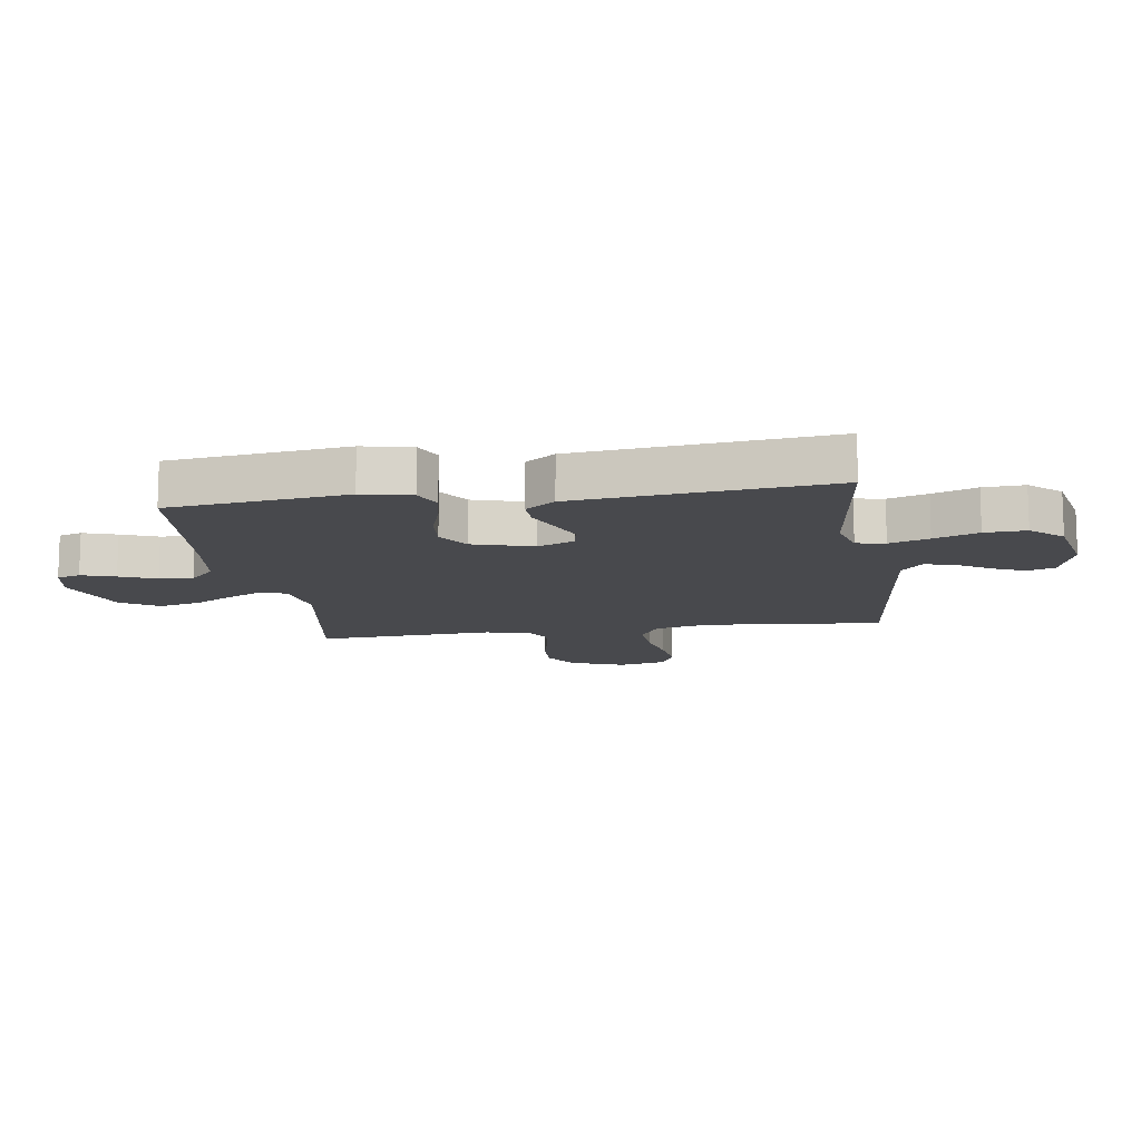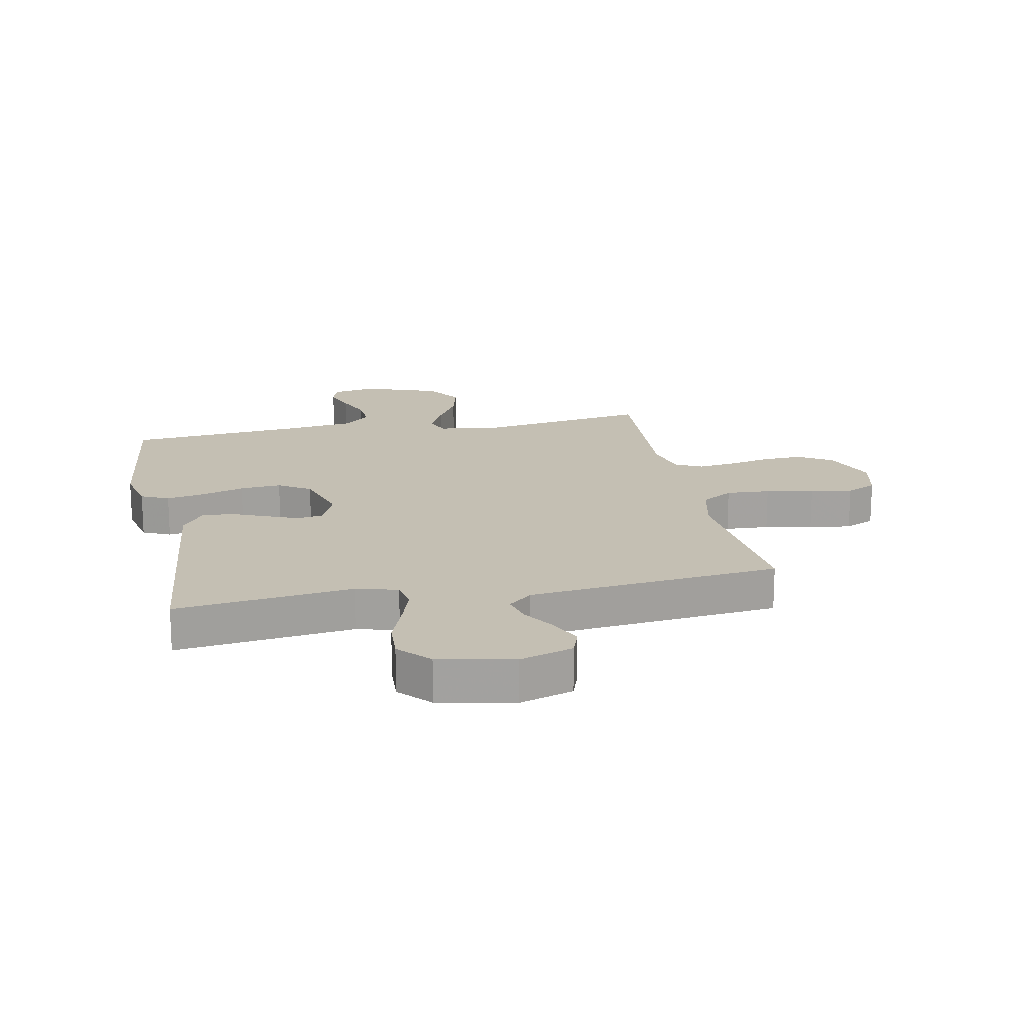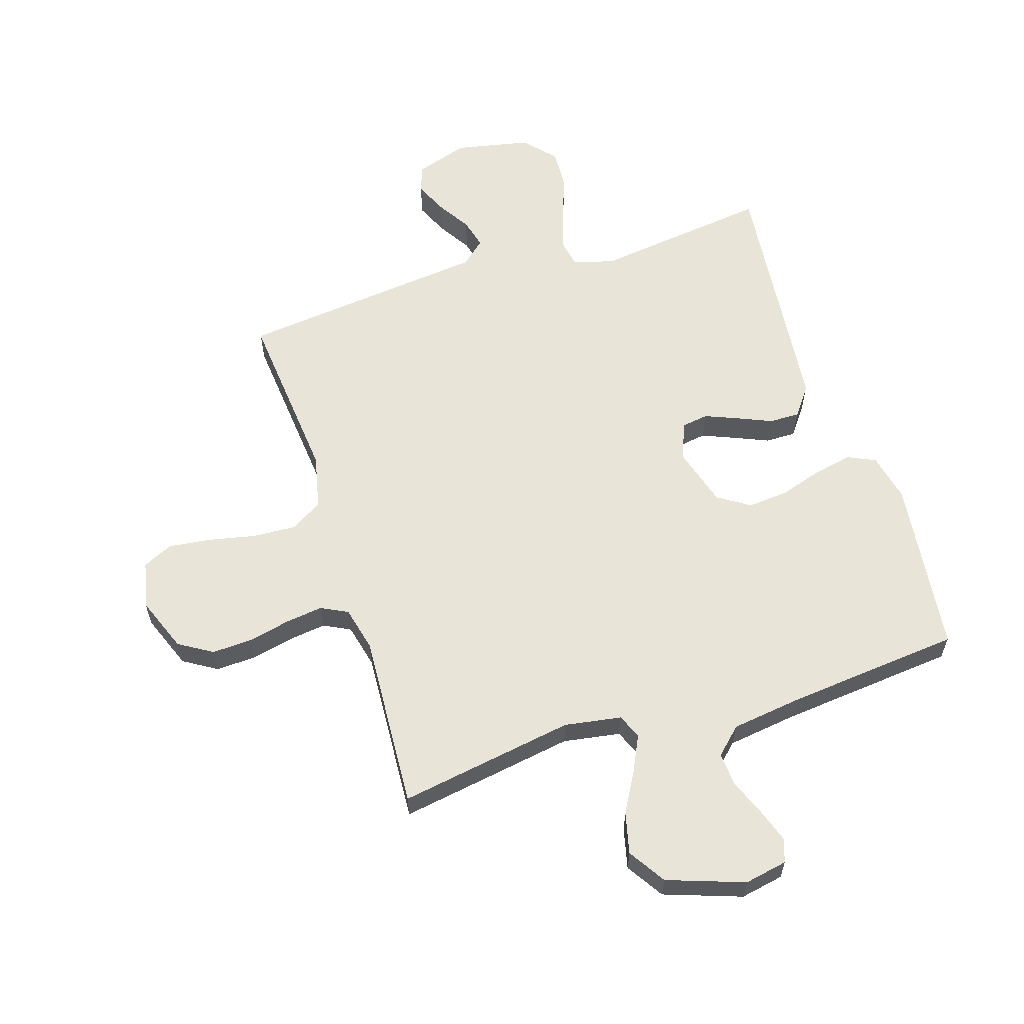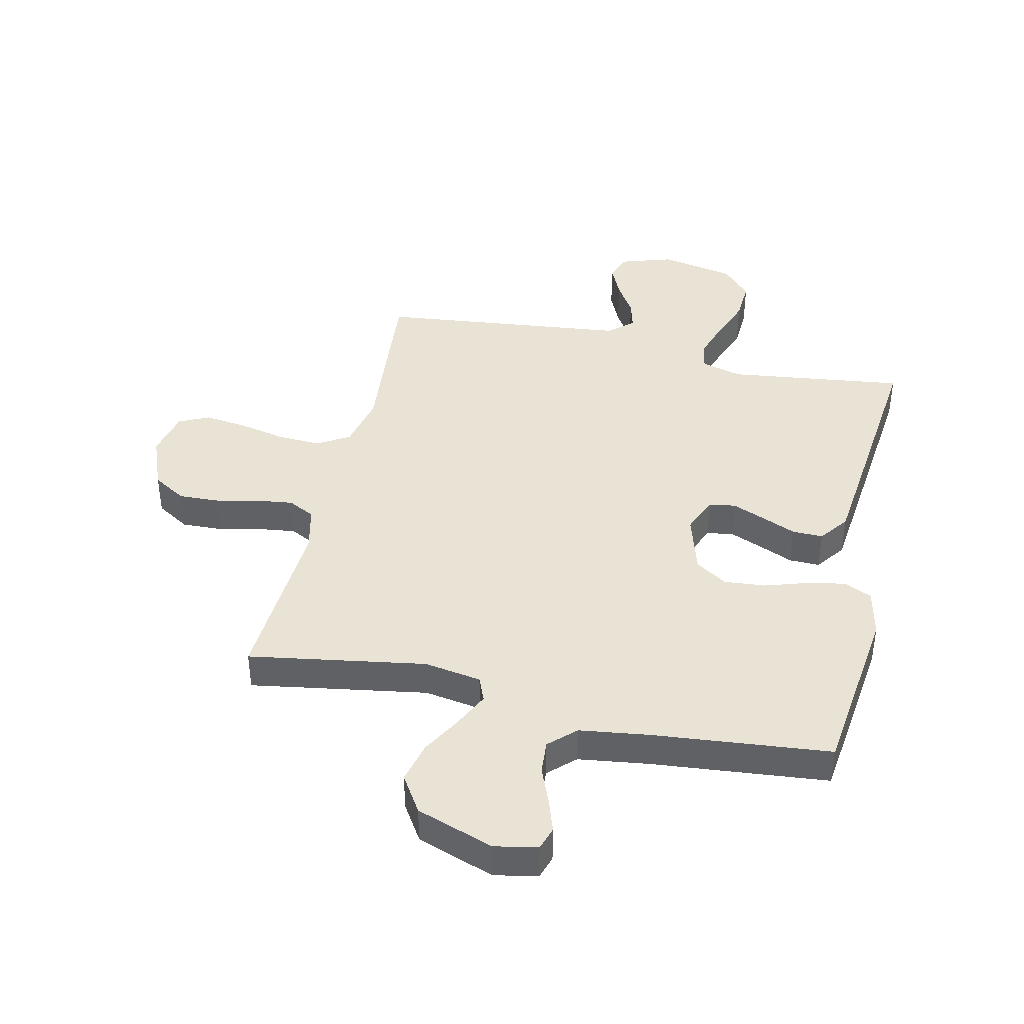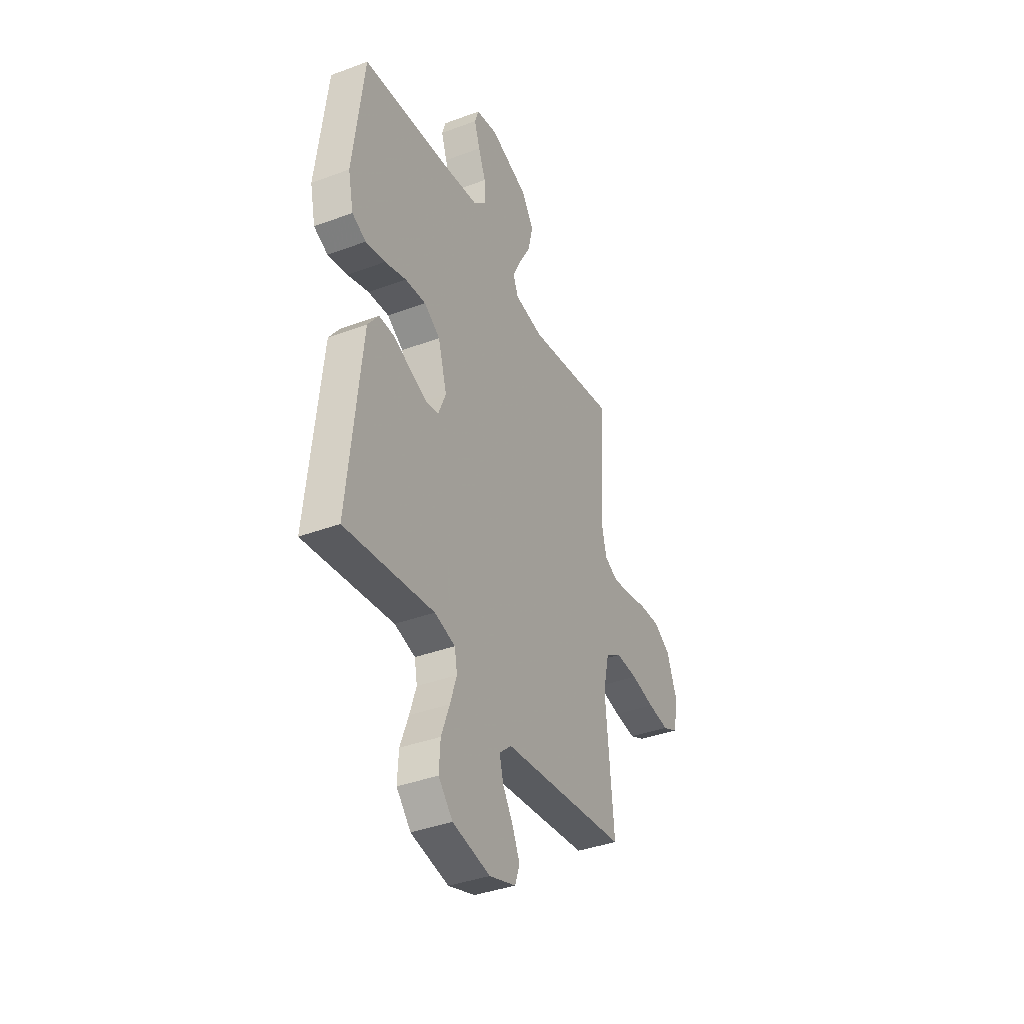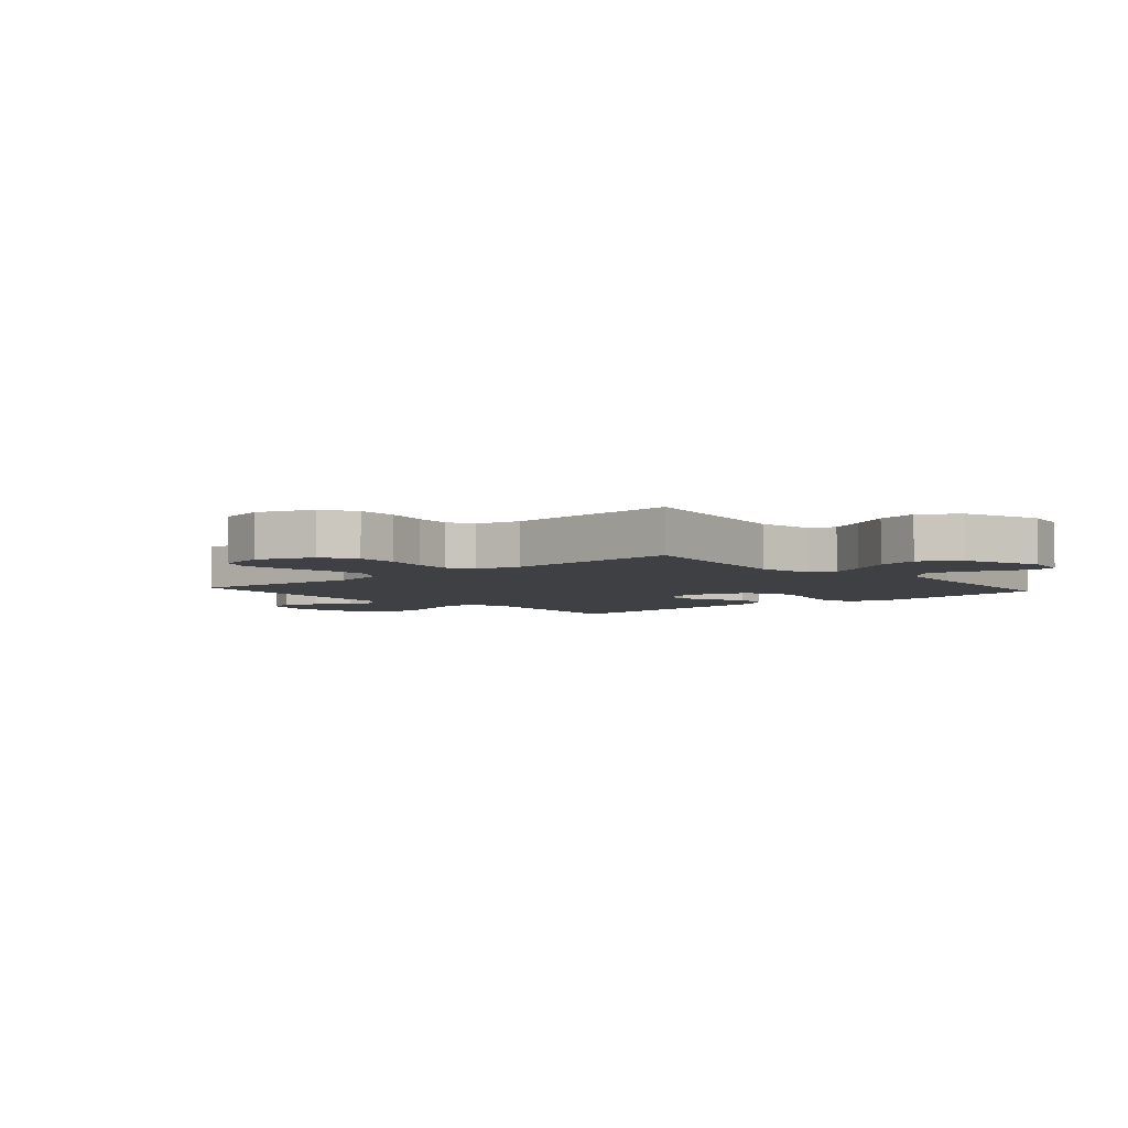
<metadata>
{"format":"obj","ext":"obj","renderer":"f3d","projection":"perspective","resolution":1024,"background":"white","views":[{"elev":-12.5,"azim":98.5,"up":"+Y"},{"elev":17.7,"azim":168.7,"up":"+Y"},{"elev":60.4,"azim":-17.7,"up":"+Y"},{"elev":41.2,"azim":12.7,"up":"+Y"},{"elev":-38.2,"azim":115.3,"up":"+Z"},{"elev":-4.6,"azim":-48.5,"up":"+Y"}]}
</metadata>
<code>
v 0.5 0.07 0.5
v 0.537 0.07 0.2
v 0.519 0.07 0.117
v 0.472 0.07 0.095
v 0.406 0.07 0.108
v 0.334 0.07 0.131
v 0.264 0.07 0.137
v 0.21 0.07 0.102
v 0.18 0.07 0
v 0.206 0.07 -0.063
v 0.251 0.07 -0.07
v 0.307 0.07 -0.047
v 0.365 0.07 -0.022
v 0.417 0.07 -0.021
v 0.454 0.07 -0.071
v 0.468 0.07 -0.2
v 0.5 0.07 -0.5
v 0.2 0.07 -0.462
v 0.13 0.07 -0.481
v 0.121 0.07 -0.53
v 0.143 0.07 -0.597
v 0.171 0.07 -0.672
v 0.175 0.07 -0.742
v 0.127 0.07 -0.795
v 0 0.07 -0.821
v -0.09 0.07 -0.792
v -0.106 0.07 -0.746
v -0.081 0.07 -0.69
v -0.046 0.07 -0.634
v -0.033 0.07 -0.583
v -0.074 0.07 -0.547
v -0.2 0.07 -0.533
v -0.5 0.07 -0.5
v -0.472 0.07 -0.2
v -0.493 0.07 -0.107
v -0.547 0.07 -0.074
v -0.621 0.07 -0.078
v -0.701 0.07 -0.095
v -0.773 0.07 -0.104
v -0.824 0.07 -0.08
v -0.842 0.07 0
v -0.806 0.07 0.093
v -0.749 0.07 0.128
v -0.679 0.07 0.125
v -0.608 0.07 0.109
v -0.545 0.07 0.101
v -0.5 0.07 0.124
v -0.482 0.07 0.2
v -0.5 0.07 0.5
v -0.2 0.07 0.451
v -0.103 0.07 0.467
v -0.086 0.07 0.509
v -0.115 0.07 0.569
v -0.154 0.07 0.638
v -0.171 0.07 0.708
v -0.131 0.07 0.771
v 0 0.07 0.817
v 0.073 0.07 0.803
v 0.086 0.07 0.763
v 0.067 0.07 0.706
v 0.042 0.07 0.644
v 0.038 0.07 0.587
v 0.082 0.07 0.545
v 0.2 0.07 0.529
v 0.5 0 0.5
v 0.537 0 0.2
v 0.519 0 0.117
v 0.472 0 0.095
v 0.406 0 0.108
v 0.334 0 0.131
v 0.264 0 0.137
v 0.21 0 0.102
v 0.18 0 0
v 0.206 0 -0.063
v 0.251 0 -0.07
v 0.307 0 -0.047
v 0.365 0 -0.022
v 0.417 0 -0.021
v 0.454 0 -0.071
v 0.468 0 -0.2
v 0.5 0 -0.5
v 0.2 0 -0.462
v 0.13 0 -0.481
v 0.121 0 -0.53
v 0.143 0 -0.597
v 0.171 0 -0.672
v 0.175 0 -0.742
v 0.127 0 -0.795
v 0 0 -0.821
v -0.09 0 -0.792
v -0.106 0 -0.746
v -0.081 0 -0.69
v -0.046 0 -0.634
v -0.033 0 -0.583
v -0.074 0 -0.547
v -0.2 0 -0.533
v -0.5 0 -0.5
v -0.472 0 -0.2
v -0.493 0 -0.107
v -0.547 0 -0.074
v -0.621 0 -0.078
v -0.701 0 -0.095
v -0.773 0 -0.104
v -0.824 0 -0.08
v -0.842 0 0
v -0.806 0 0.093
v -0.749 0 0.128
v -0.679 0 0.125
v -0.608 0 0.109
v -0.545 0 0.101
v -0.5 0 0.124
v -0.482 0 0.2
v -0.5 0 0.5
v -0.2 0 0.451
v -0.103 0 0.467
v -0.086 0 0.509
v -0.115 0 0.569
v -0.154 0 0.638
v -0.171 0 0.708
v -0.131 0 0.771
v 0 0 0.817
v 0.073 0 0.803
v 0.086 0 0.763
v 0.067 0 0.706
v 0.042 0 0.644
v 0.038 0 0.587
v 0.082 0 0.545
v 0.2 0 0.529
f 59 60 61
f 58 59 61
f 57 58 61
f 56 57 61
f 55 56 61
f 54 55 61
f 53 54 61
f 52 53 61 62
f 51 52 62 63
f 48 49 50
f 47 48 50 51
f 43 44 45
f 42 43 45
f 41 42 45
f 40 41 45
f 39 40 45
f 38 39 45
f 37 38 45
f 36 37 45 46
f 35 36 46 47
f 32 33 34
f 51 63 64
f 47 51 64
f 35 47 64
f 34 35 64
f 32 34 64
f 31 32 64
f 27 28 29
f 26 27 29
f 25 26 29
f 24 25 29
f 23 24 29
f 22 23 29
f 21 22 29
f 16 17 18
f 15 16 18
f 14 15 18
f 13 14 18
f 12 13 18
f 11 12 18 19
f 10 11 19
f 9 10 19 20
f 4 5 6
f 3 4 6
f 2 3 6
f 1 2 6
f 64 1 6
f 64 6 7
f 30 31 64
f 20 21 29 30
f 9 20 30 64
f 8 9 64
f 7 8 64
f 125 124 123
f 125 123 122
f 125 122 121
f 125 121 120
f 125 120 119
f 125 119 118
f 125 118 117
f 126 125 117 116
f 127 126 116 115
f 114 113 112
f 115 114 112 111
f 109 108 107
f 109 107 106
f 109 106 105
f 109 105 104
f 109 104 103
f 109 103 102
f 109 102 101
f 110 109 101 100
f 111 110 100 99
f 98 97 96
f 128 127 115
f 128 115 111
f 128 111 99
f 128 99 98
f 128 98 96
f 128 96 95
f 93 92 91
f 93 91 90
f 93 90 89
f 93 89 88
f 93 88 87
f 93 87 86
f 93 86 85
f 82 81 80
f 82 80 79
f 82 79 78
f 82 78 77
f 82 77 76
f 83 82 76 75
f 83 75 74
f 84 83 74 73
f 70 69 68
f 70 68 67
f 70 67 66
f 70 66 65
f 70 65 128
f 71 70 128
f 128 95 94
f 94 93 85 84
f 128 94 84 73
f 128 73 72
f 128 72 71
f 1 65 66 2
f 2 66 67 3
f 3 67 68 4
f 4 68 69 5
f 5 69 70 6
f 6 70 71 7
f 7 71 72 8
f 8 72 73 9
f 9 73 74 10
f 10 74 75 11
f 11 75 76 12
f 12 76 77 13
f 13 77 78 14
f 14 78 79 15
f 15 79 80 16
f 16 80 81 17
f 17 81 82 18
f 18 82 83 19
f 19 83 84 20
f 20 84 85 21
f 21 85 86 22
f 22 86 87 23
f 23 87 88 24
f 24 88 89 25
f 25 89 90 26
f 26 90 91 27
f 27 91 92 28
f 28 92 93 29
f 29 93 94 30
f 30 94 95 31
f 31 95 96 32
f 32 96 97 33
f 33 97 98 34
f 34 98 99 35
f 35 99 100 36
f 36 100 101 37
f 37 101 102 38
f 38 102 103 39
f 39 103 104 40
f 40 104 105 41
f 41 105 106 42
f 42 106 107 43
f 43 107 108 44
f 44 108 109 45
f 45 109 110 46
f 46 110 111 47
f 47 111 112 48
f 48 112 113 49
f 49 113 114 50
f 50 114 115 51
f 51 115 116 52
f 52 116 117 53
f 53 117 118 54
f 54 118 119 55
f 55 119 120 56
f 56 120 121 57
f 57 121 122 58
f 58 122 123 59
f 59 123 124 60
f 60 124 125 61
f 61 125 126 62
f 62 126 127 63
f 63 127 128 64
f 64 128 65 1

</code>
